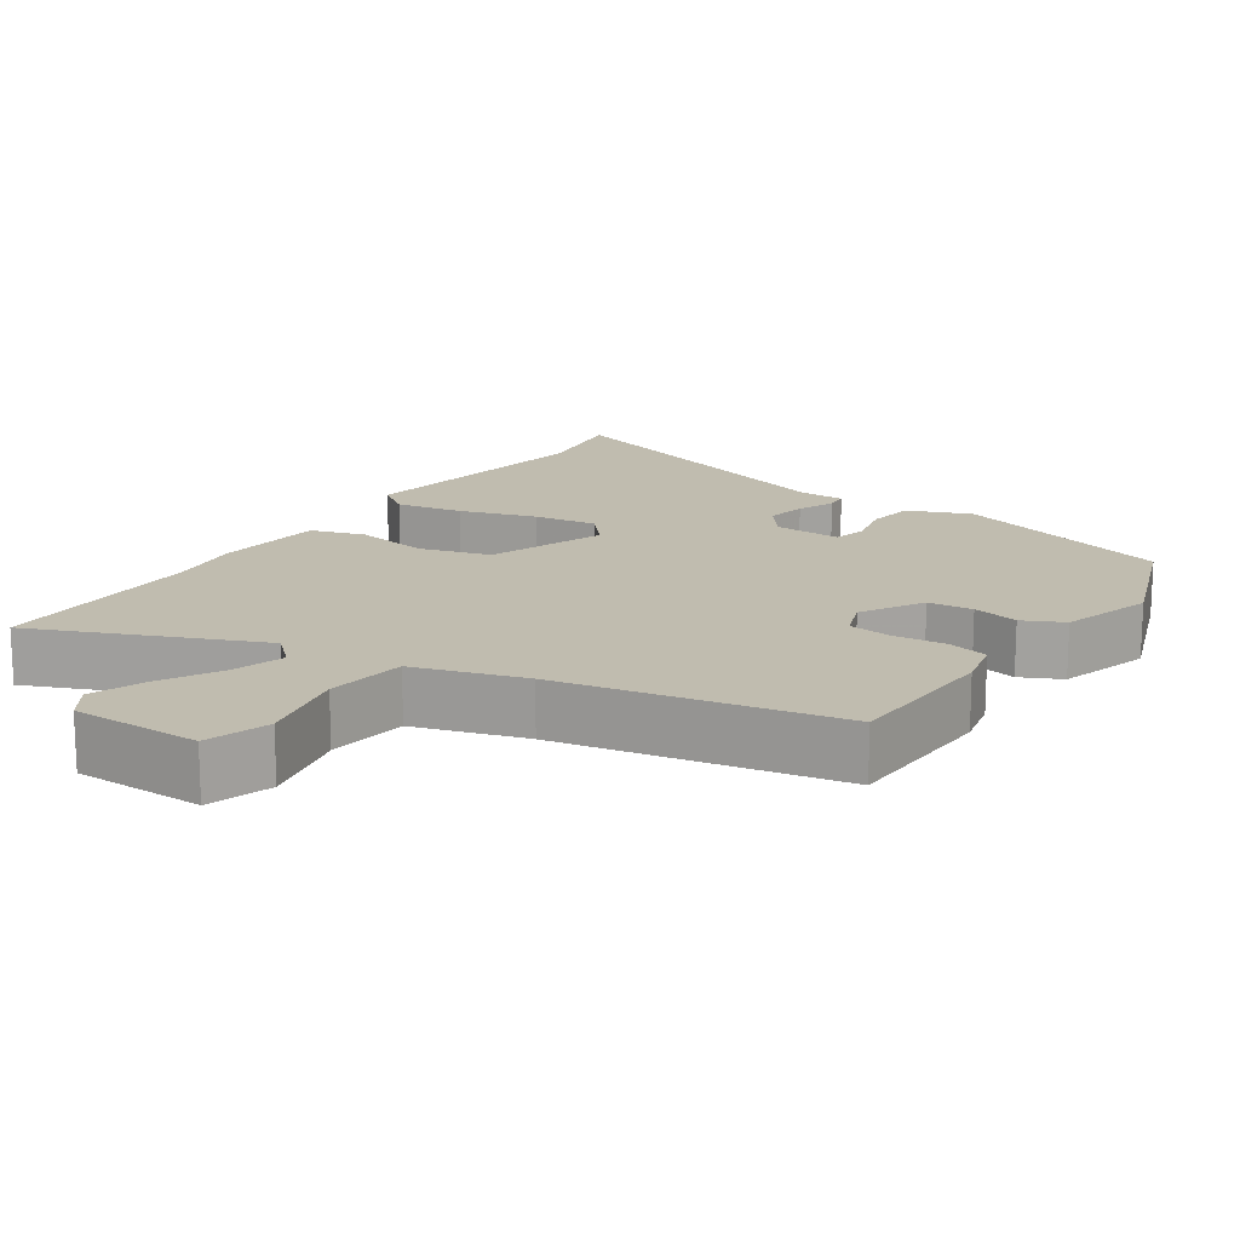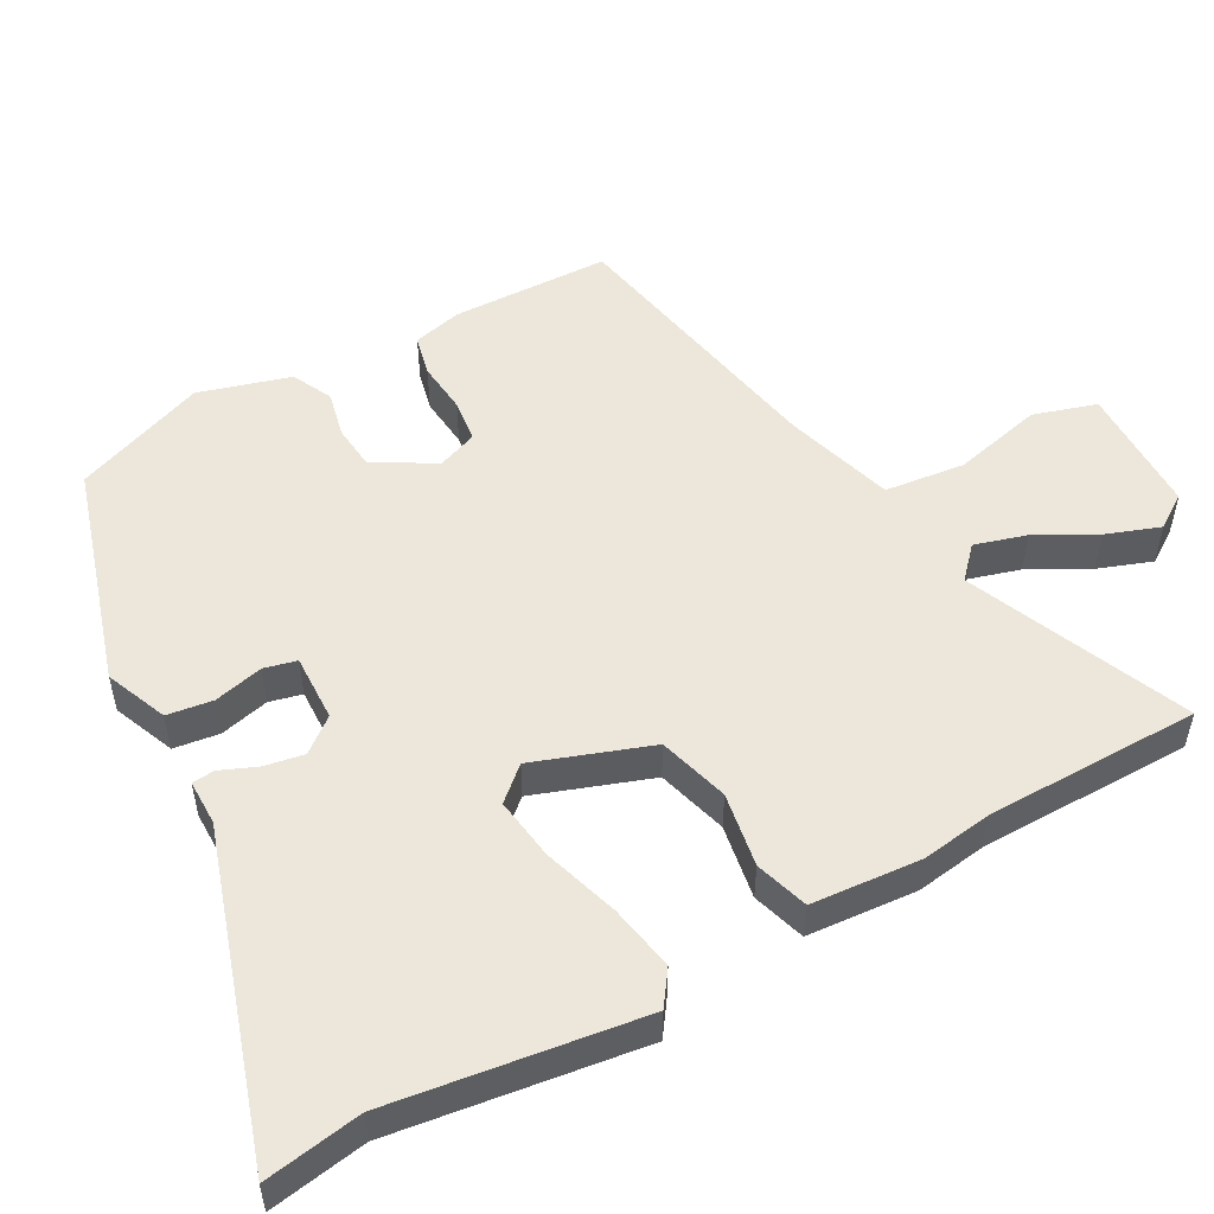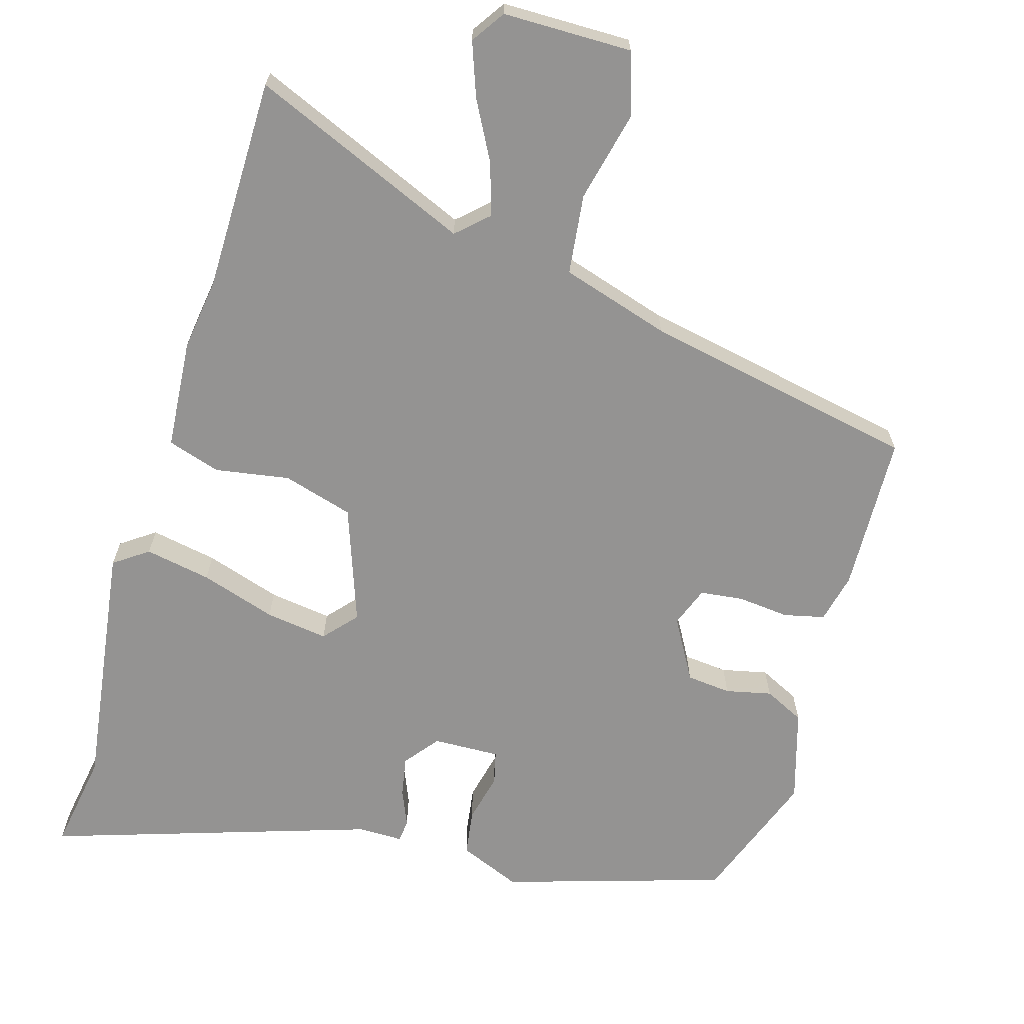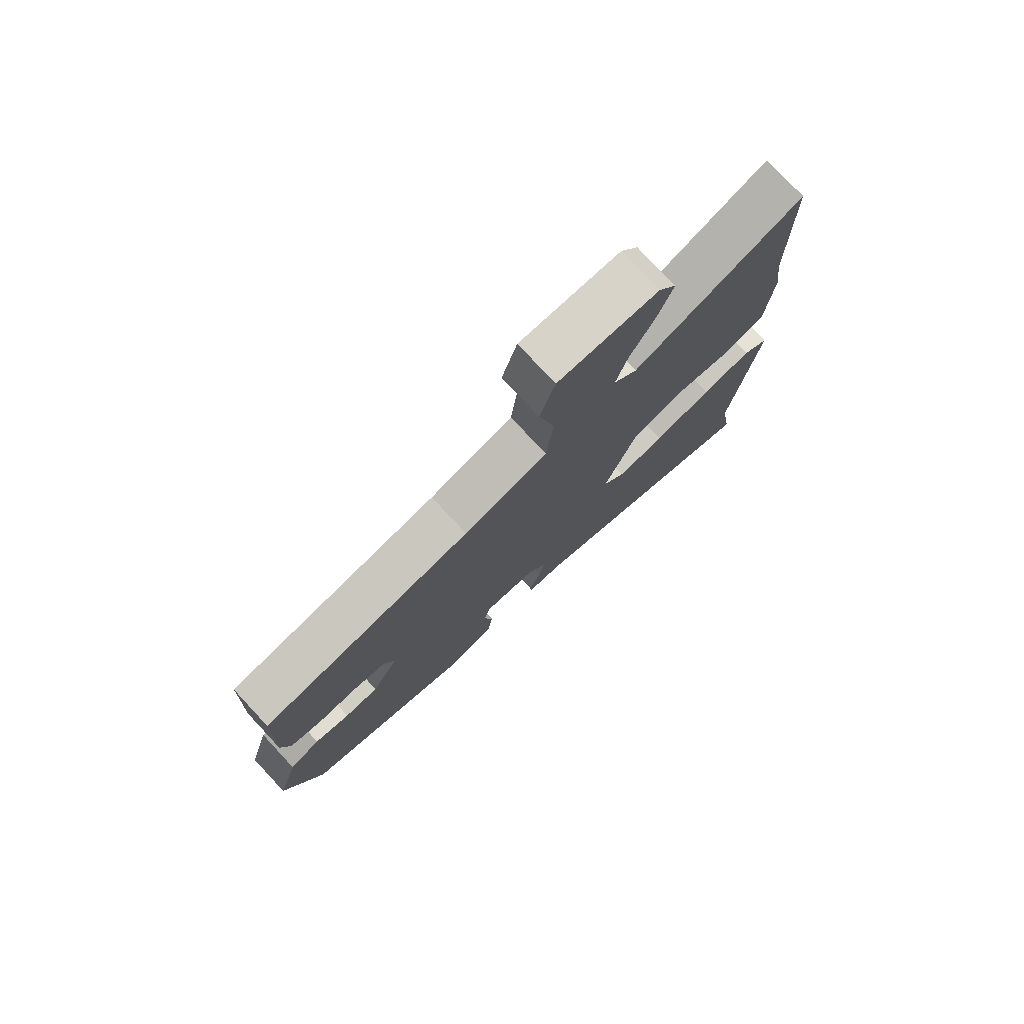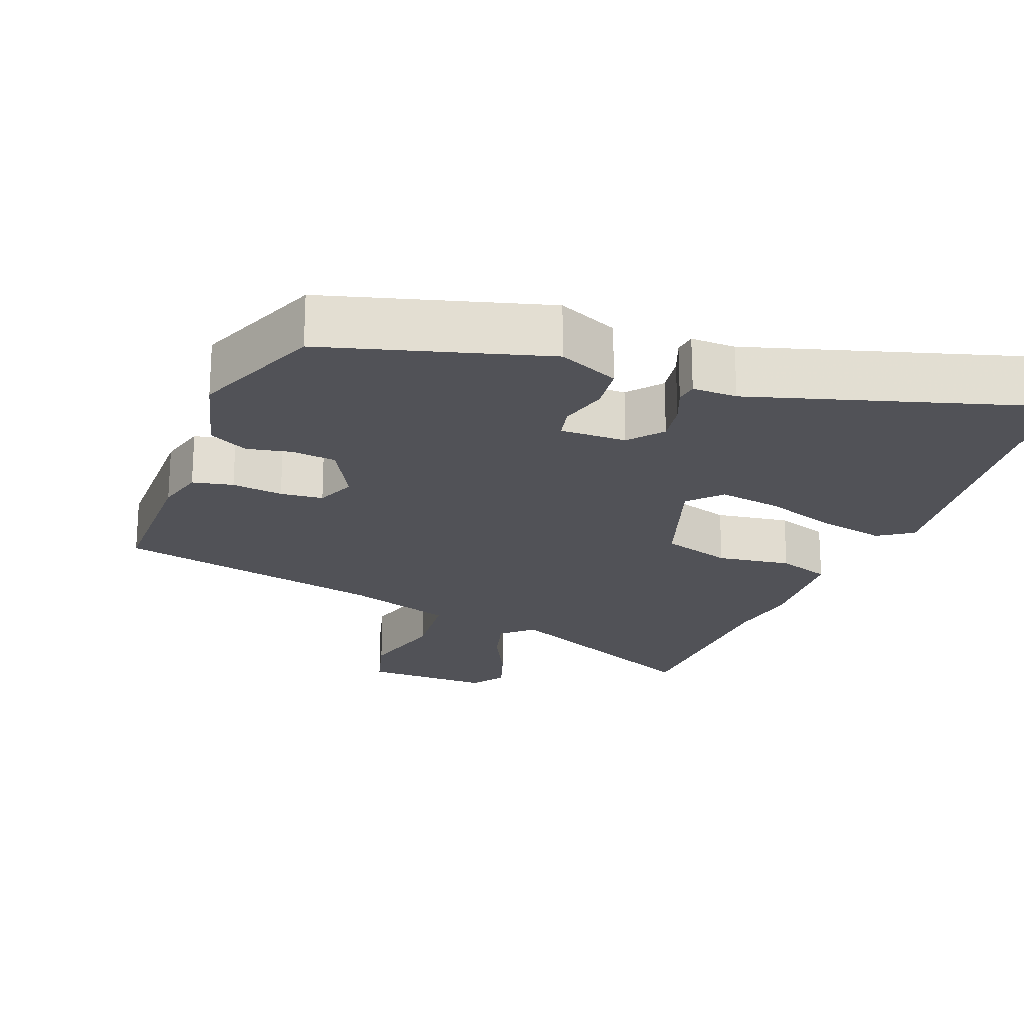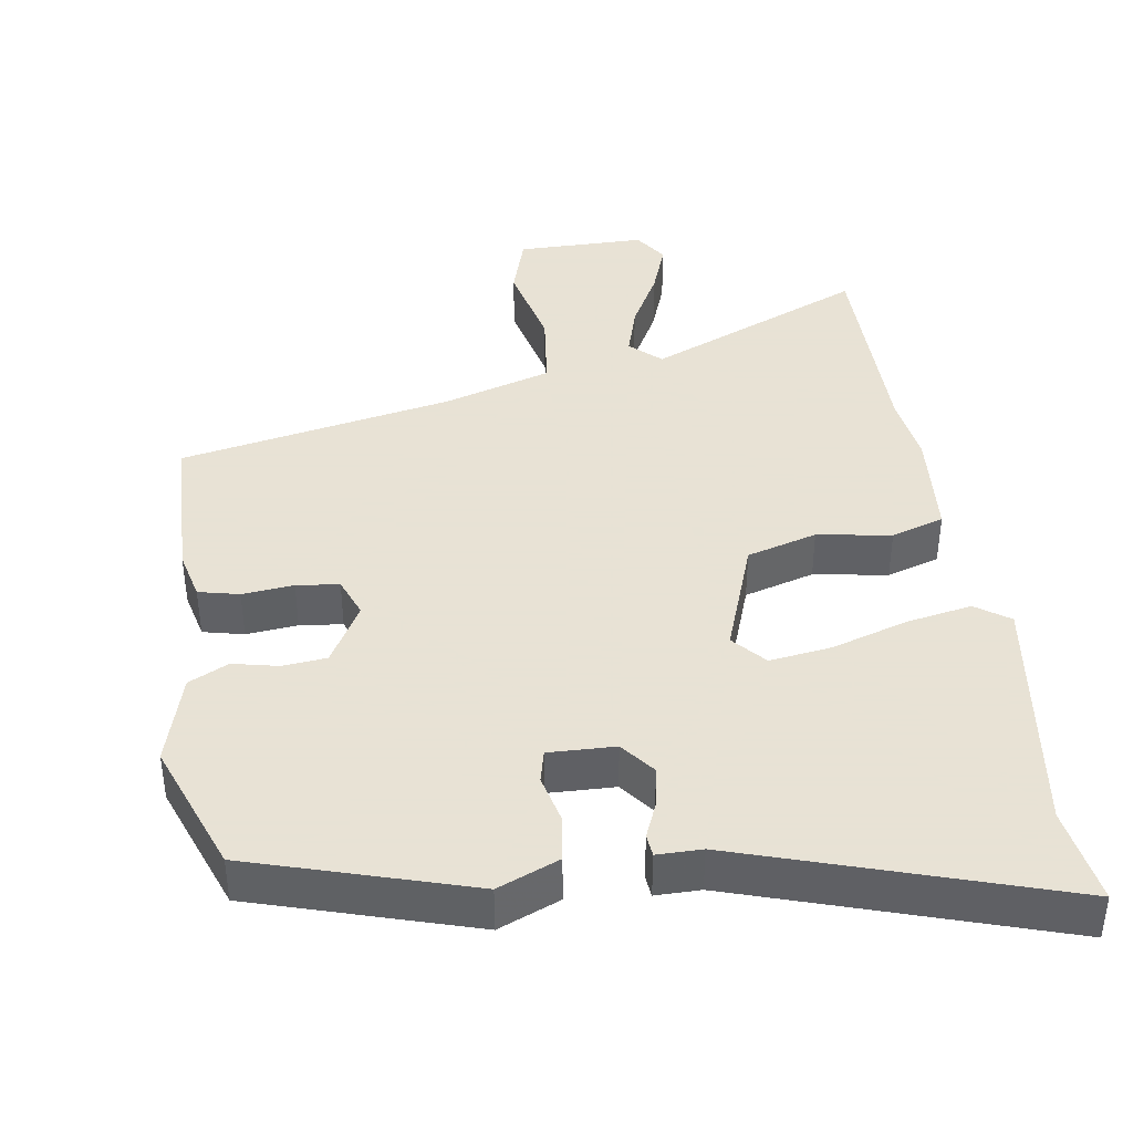
<metadata>
{"format":"obj","ext":"obj","renderer":"f3d","projection":"perspective","resolution":1024,"background":"white","views":[{"elev":16.3,"azim":34.2,"up":"+Y"},{"elev":52.6,"azim":-118.9,"up":"+Y"},{"elev":-66.8,"azim":-16.4,"up":"+Y"},{"elev":77.3,"azim":137.0,"up":"+Z"},{"elev":-21.4,"azim":157.7,"up":"+Y"},{"elev":40.6,"azim":171.3,"up":"+Y"}]}
</metadata>
<code>
v -0.501 0.07 0.339
v -0.499 0.07 0.634
v -0.197 0.07 0.505
v -0.155 0.07 0.544
v -0.176 0.07 0.615
v -0.22 0.07 0.697
v -0.247 0.07 0.771
v -0.216 0.07 0.817
v -0.038 0.07 0.818
v -0.011 0.07 0.731
v -0.04 0.07 0.607
v -0.027 0.07 0.497
v 0.123 0.07 0.451
v 0.501 0.07 0.377
v 0.508 0.07 0.16
v 0.492 0.07 0.092
v 0.436 0.07 0.079
v 0.365 0.07 0.086
v 0.306 0.07 0.079
v 0.285 0.07 0.024
v 0.333 0.07 -0.06
v 0.394 0.07 -0.066
v 0.457 0.07 -0.052
v 0.512 0.07 -0.079
v 0.549 0.07 -0.205
v 0.481 0.07 -0.387
v 0.178 0.07 -0.48
v 0.093 0.07 -0.445
v 0.084 0.07 -0.382
v 0.1 0.07 -0.314
v 0.089 0.07 -0.269
v -0.003 0.07 -0.272
v -0.04 0.07 -0.319
v -0.03 0.07 -0.374
v -0.009 0.07 -0.424
v -0.012 0.07 -0.455
v -0.074 0.07 -0.455
v -0.516 0.07 -0.598
v -0.494 0.07 -0.464
v -0.542 0.07 -0.12
v -0.495 0.07 -0.087
v -0.404 0.07 -0.104
v -0.3 0.07 -0.137
v -0.214 0.07 -0.149
v -0.174 0.07 -0.104
v -0.231 0.07 0.056
v -0.328 0.07 0.084
v -0.43 0.07 0.067
v -0.503 0.07 0.09
v -0.515 0.07 0.241
v -0.501 0 0.339
v -0.499 0 0.634
v -0.197 0 0.505
v -0.155 0 0.544
v -0.176 0 0.615
v -0.22 0 0.697
v -0.247 0 0.771
v -0.216 0 0.817
v -0.038 0 0.818
v -0.011 0 0.731
v -0.04 0 0.607
v -0.027 0 0.497
v 0.123 0 0.451
v 0.501 0 0.377
v 0.508 0 0.16
v 0.492 0 0.092
v 0.436 0 0.079
v 0.365 0 0.086
v 0.306 0 0.079
v 0.285 0 0.024
v 0.333 0 -0.06
v 0.394 0 -0.066
v 0.457 0 -0.052
v 0.512 0 -0.079
v 0.549 0 -0.205
v 0.481 0 -0.387
v 0.178 0 -0.48
v 0.093 0 -0.445
v 0.084 0 -0.382
v 0.1 0 -0.314
v 0.089 0 -0.269
v -0.003 0 -0.272
v -0.04 0 -0.319
v -0.03 0 -0.374
v -0.009 0 -0.424
v -0.012 0 -0.455
v -0.074 0 -0.455
v -0.516 0 -0.598
v -0.494 0 -0.464
v -0.542 0 -0.12
v -0.495 0 -0.087
v -0.404 0 -0.104
v -0.3 0 -0.137
v -0.214 0 -0.149
v -0.174 0 -0.104
v -0.231 0 0.056
v -0.328 0 0.084
v -0.43 0 0.067
v -0.503 0 0.09
v -0.515 0 0.241
f 49 50 1
f 48 49 1
f 47 48 1
f 1 2 3
f 47 1 3
f 46 47 3
f 45 46 3 4
f 41 42 43
f 40 41 43
f 39 40 43
f 39 43 44
f 38 39 44
f 37 38 44
f 37 44 45
f 36 37 45
f 35 36 45
f 34 35 45
f 28 29 30
f 27 28 30
f 26 27 30
f 25 26 30
f 24 25 30
f 23 24 30
f 22 23 30
f 21 22 30 31
f 20 21 31 32
f 16 17 18
f 15 16 18
f 14 15 18
f 13 14 18
f 12 13 18 19
f 9 10 11
f 8 9 11
f 7 8 11
f 6 7 11
f 5 6 11
f 4 5 11 12
f 19 20 32
f 12 19 32
f 4 12 32
f 45 4 32
f 45 32 33
f 33 34 45
f 51 100 99
f 51 99 98
f 51 98 97
f 53 52 51
f 53 51 97
f 53 97 96
f 54 53 96 95
f 93 92 91
f 93 91 90
f 93 90 89
f 94 93 89
f 94 89 88
f 94 88 87
f 95 94 87
f 95 87 86
f 95 86 85
f 95 85 84
f 80 79 78
f 80 78 77
f 80 77 76
f 80 76 75
f 80 75 74
f 80 74 73
f 80 73 72
f 81 80 72 71
f 82 81 71 70
f 68 67 66
f 68 66 65
f 68 65 64
f 68 64 63
f 69 68 63 62
f 61 60 59
f 61 59 58
f 61 58 57
f 61 57 56
f 61 56 55
f 62 61 55 54
f 82 70 69
f 82 69 62
f 82 62 54
f 82 54 95
f 83 82 95
f 95 84 83
f 1 51 52 2
f 2 52 53 3
f 3 53 54 4
f 4 54 55 5
f 5 55 56 6
f 6 56 57 7
f 7 57 58 8
f 8 58 59 9
f 9 59 60 10
f 10 60 61 11
f 11 61 62 12
f 12 62 63 13
f 13 63 64 14
f 14 64 65 15
f 15 65 66 16
f 16 66 67 17
f 17 67 68 18
f 18 68 69 19
f 19 69 70 20
f 20 70 71 21
f 21 71 72 22
f 22 72 73 23
f 23 73 74 24
f 24 74 75 25
f 25 75 76 26
f 26 76 77 27
f 27 77 78 28
f 28 78 79 29
f 29 79 80 30
f 30 80 81 31
f 31 81 82 32
f 32 82 83 33
f 33 83 84 34
f 34 84 85 35
f 35 85 86 36
f 36 86 87 37
f 37 87 88 38
f 38 88 89 39
f 39 89 90 40
f 40 90 91 41
f 41 91 92 42
f 42 92 93 43
f 43 93 94 44
f 44 94 95 45
f 45 95 96 46
f 46 96 97 47
f 47 97 98 48
f 48 98 99 49
f 49 99 100 50
f 50 100 51 1

</code>
